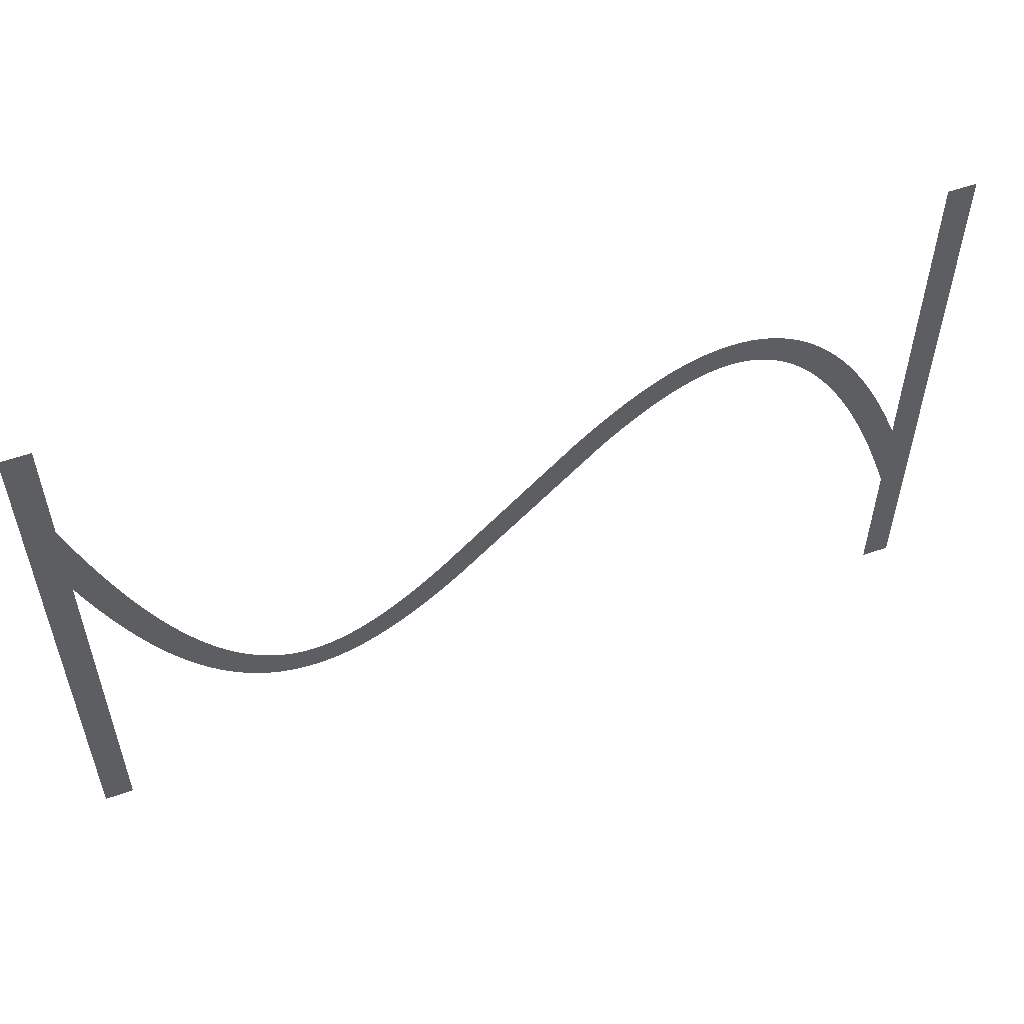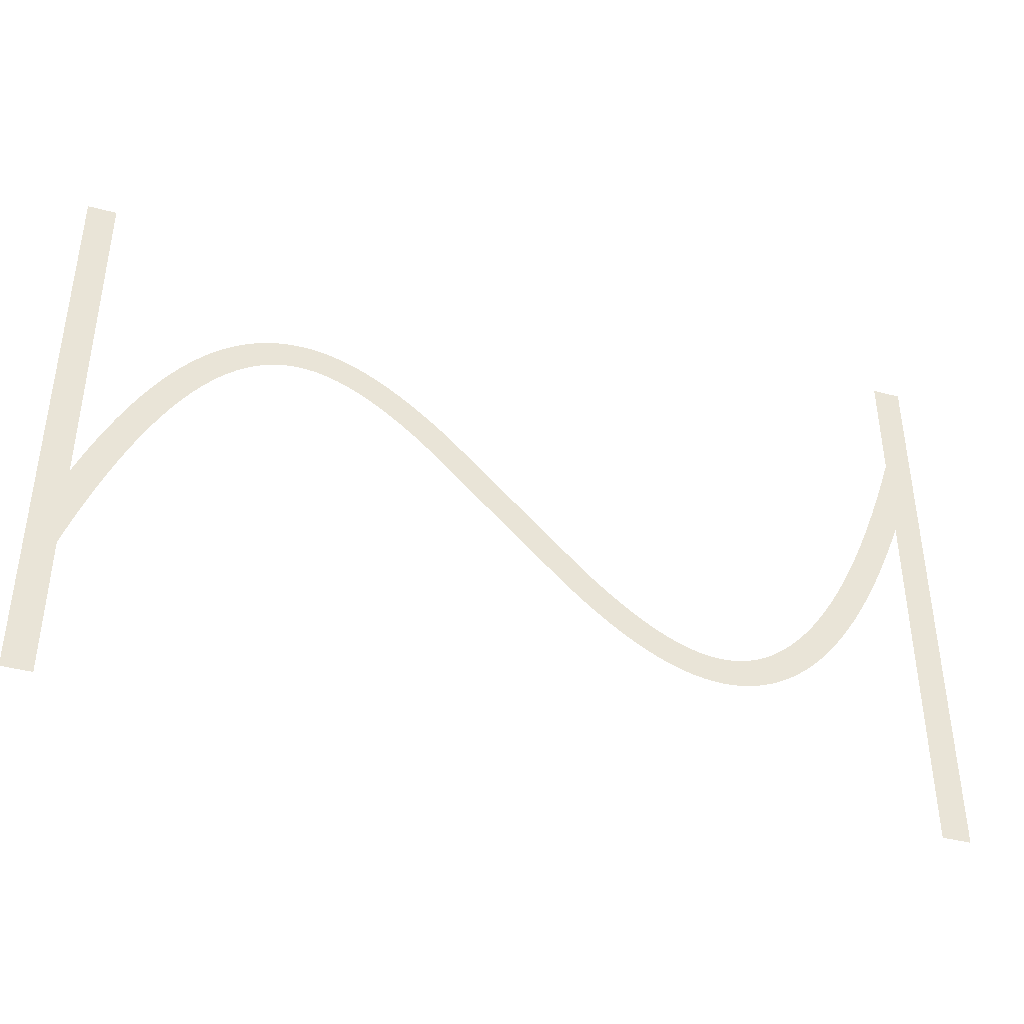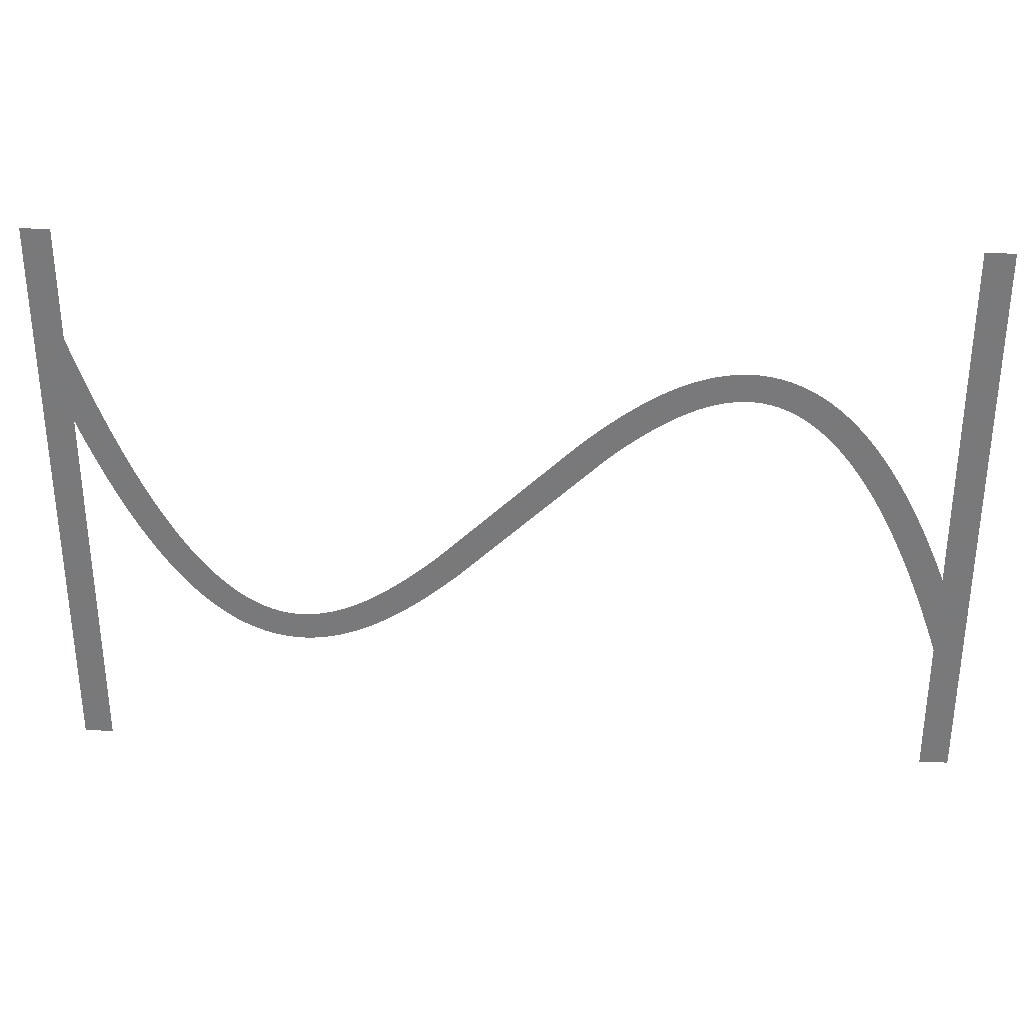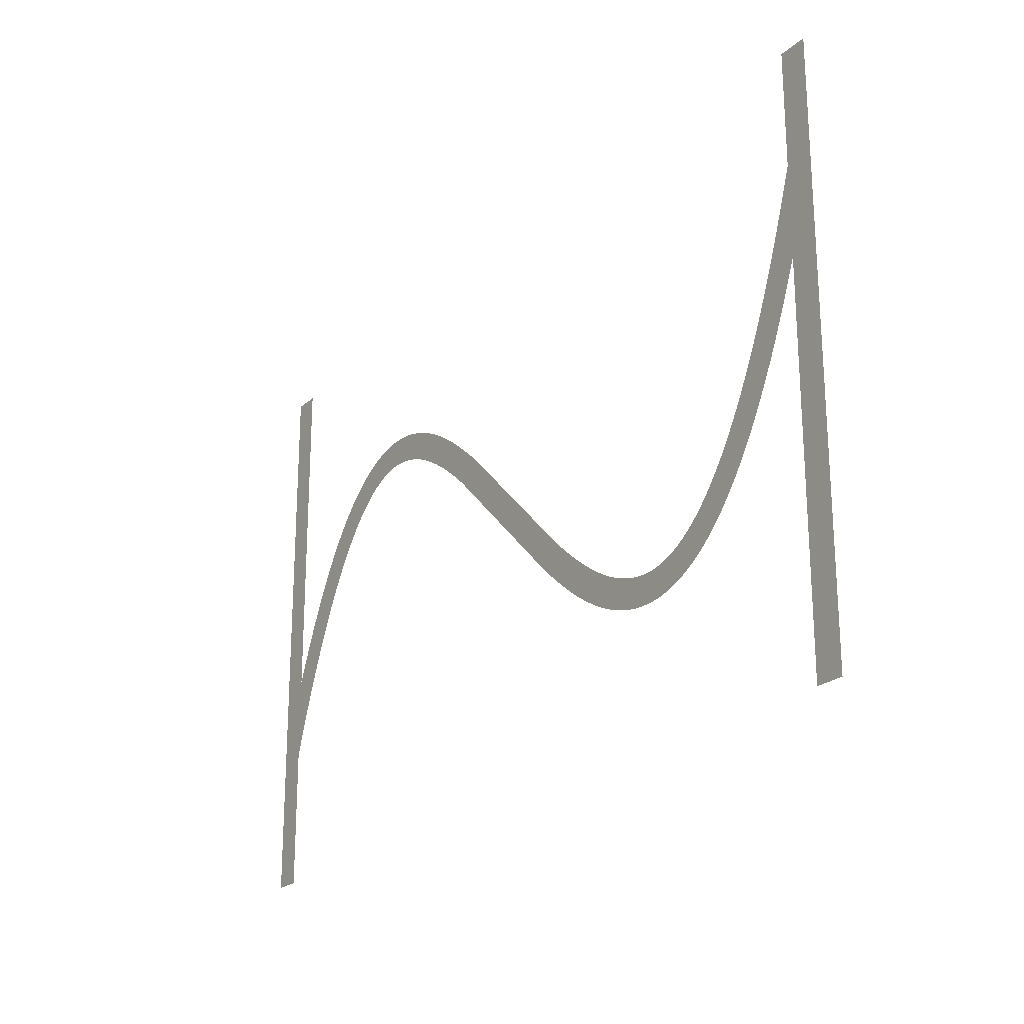
<metadata>
{"format":"obj","ext":"obj","renderer":"f3d","projection":"perspective","resolution":1024,"background":"white","views":[{"elev":54.0,"azim":159.3,"up":"+Y"},{"elev":-40.5,"azim":-18.0,"up":"+Y"},{"elev":31.8,"azim":-176.5,"up":"+Y"},{"elev":-22.2,"azim":56.2,"up":"+Y"}]}
</metadata>
<code>
v 1.47 -3.179 12.2
v 2.095 -1.734 12.2
v 2.695 -0.4331 12.2
v 3.324 0.8395 12.2
v 3.924 1.974 12.2
v 4.524 3.027 12.2
v 4.556 3.081 12.2
v 5.156 4.056 12.2
v 5.791 5.006 12.2
v 6.391 5.829 12.2
v 6.429 5.878 12.2
v 7.029 6.628 12.2
v 7.671 7.355 12.2
v 8.315 8.009 12.2
v 8.963 8.593 12.2
v 9.612 9.109 12.2
v 10.26 9.559 12.2
v 10.92 9.943 12.2
v 10.97 9.972 12.2
v 11.57 10.26 12.2
v 11.63 10.29 12.2
v 12.23 10.53 12.2
v 12.29 10.55 12.2
v 12.95 10.74 12.2
v 13.61 10.88 12.2
v 13.67 10.89 12.2
v 14.27 10.97 12.2
v 14.34 10.97 12.2
v 15 11 12.2
v 15.66 10.97 12.2
v 15.73 10.97 12.2
v 16.33 10.9 12.2
v 16.39 10.89 12.2
v 16.99 10.77 12.2
v 17.05 10.76 12.2
v 17.65 10.61 12.2
v 17.71 10.59 12.2
v 18.31 10.39 12.2
v 18.37 10.37 12.2
v 18.97 10.13 12.2
v 19.03 10.11 12.2
v 19.63 9.839 12.2
v 20.28 9.504 12.2
v 20.88 9.166 12.2
v 20.94 9.134 12.2
v 21.54 8.764 12.2
v 22.19 8.331 12.2
v 22.79 7.906 12.2
v 23.39 7.456 12.2
v 24.04 6.945 12.2
v 24.64 6.45 12.2
v 25.24 5.937 12.2
v 25.88 5.365 12.2
v 35.48 -3.907 12.2
v 36.04 -4.4 12.2
v 36.64 -4.91 12.2
v 37.24 -5.404 12.2
v 37.8 -5.85 12.2
v 38.39 -6.288 12.2
v 38.97 -6.7 12.2
v 39.54 -7.076 12.2
v 40.11 -7.427 12.2
v 40.68 -7.752 12.2
v 41.23 -8.029 12.2
v 41.79 -8.283 12.2
v 42.34 -8.498 12.2
v 42.88 -8.677 12.2
v 43.42 -8.816 12.2
v 43.95 -8.918 12.2
v 44.48 -8.979 12.2
v 45 -8.999 12.2
v 45.52 -8.979 12.2
v 46.04 -8.914 12.2
v 46.55 -8.805 12.2
v 47.07 -8.651 12.2
v 47.6 -8.443 12.2
v 48.13 -8.184 12.2
v 48.66 -7.872 12.2
v 49.2 -7.498 12.2
v 49.75 -7.06 12.2
v 50.31 -6.557 12.2
v 50.87 -5.986 12.2
v 51.43 -5.353 12.2
v 52 -4.636 12.2
v 52.58 -3.84 12.2
v 53.16 -2.984 12.2
v 53.74 -2.035 12.2
v 54.32 -1.01 12.2
v 54.91 0.09866 12.2
v 55.5 1.285 12.2
v 56.09 2.585 12.2
v 56.67 3.916 12.2
v 57.27 5.391 12.2
v 57.87 6.958 12.2
v 58.45 8.562 12.2
v 59.05 10.31 12.2
v 59.65 12.16 12.2
v 59.67 12.21 12.2
v 59.67 20 12.2
v 61.67 20 12.2
v 61.67 -20 12.2
v 59.67 -20 12.2
v 59.67 6.057 12.2
v 59.13 4.655 12.2
v 58.53 3.179 12.2
v 57.9 1.734 12.2
v 57.3 0.4331 12.2
v 56.68 -0.8395 12.2
v 56.08 -1.974 12.2
v 55.48 -3.027 12.2
v 55.44 -3.081 12.2
v 54.84 -4.056 12.2
v 54.21 -5.006 12.2
v 53.61 -5.829 12.2
v 53.57 -5.878 12.2
v 52.97 -6.628 12.2
v 52.33 -7.355 12.2
v 51.68 -8.009 12.2
v 51.04 -8.593 12.2
v 50.39 -9.109 12.2
v 49.74 -9.559 12.2
v 49.08 -9.943 12.2
v 49.03 -9.972 12.2
v 48.43 -10.26 12.2
v 48.37 -10.29 12.2
v 47.77 -10.53 12.2
v 47.71 -10.55 12.2
v 47.05 -10.74 12.2
v 46.39 -10.88 12.2
v 46.33 -10.89 12.2
v 45.73 -10.97 12.2
v 45.66 -10.97 12.2
v 45 -11 12.2
v 44.34 -10.97 12.2
v 44.27 -10.97 12.2
v 43.67 -10.9 12.2
v 43.61 -10.89 12.2
v 43.01 -10.77 12.2
v 42.95 -10.76 12.2
v 42.35 -10.61 12.2
v 42.29 -10.59 12.2
v 41.69 -10.39 12.2
v 41.63 -10.37 12.2
v 41.03 -10.13 12.2
v 40.97 -10.11 12.2
v 40.37 -9.839 12.2
v 39.72 -9.504 12.2
v 39.12 -9.166 12.2
v 39.06 -9.134 12.2
v 38.46 -8.764 12.2
v 37.81 -8.331 12.2
v 37.21 -7.906 12.2
v 36.61 -7.456 12.2
v 35.96 -6.945 12.2
v 35.36 -6.451 12.2
v 34.12 -5.365 12.2
v 23.96 4.4 12.2
v 23.36 4.909 12.2
v 22.76 5.404 12.2
v 22.2 5.85 12.2
v 21.61 6.288 12.2
v 21.03 6.7 12.2
v 20.46 7.076 12.2
v 19.89 7.427 12.2
v 19.32 7.752 12.2
v 18.77 8.029 12.2
v 18.21 8.283 12.2
v 17.66 8.498 12.2
v 17.12 8.677 12.2
v 16.58 8.816 12.2
v 16.05 8.918 12.2
v 15.52 8.979 12.2
v 15 8.999 12.2
v 14.48 8.979 12.2
v 13.96 8.914 12.2
v 13.45 8.805 12.2
v 12.93 8.651 12.2
v 12.4 8.443 12.2
v 11.87 8.184 12.2
v 11.34 7.872 12.2
v 10.8 7.498 12.2
v 10.25 7.06 12.2
v 9.691 6.557 12.2
v 9.129 5.986 12.2
v 8.57 5.353 12.2
v 7.997 4.636 12.2
v 7.416 3.84 12.2
v 6.844 2.984 12.2
v 6.26 2.035 12.2
v 5.676 1.01 12.2
v 5.09 -0.09868 12.2
v 4.505 -1.285 12.2
v 3.905 -2.585 12.2
v 3.33 -3.915 12.2
v 2.73 -5.391 12.2
v 2.13 -6.958 12.2
v 1.549 -8.562 12.2
v 1 -10.17 12.2
v 1 -20 12.2
v -1 -20 12.2
v -1 20 12.2
v 1 20 12.2
v 1 -4.336 12.2
f 169 168 38
f 27 26 175
f 176 25 24
f 32 31 171
f 171 31 172
f 34 33 170
f 172 30 173
f 169 38 37
f 36 170 169
f 34 170 35
f 174 173 28
f 39 167 40
f 40 167 41
f 42 41 166
f 43 42 166
f 175 25 176
f 166 165 43
f 43 165 44
f 176 24 23
f 45 44 164
f 163 45 164
f 45 163 46
f 46 163 162
f 47 46 162
f 19 178 20
f 162 161 47
f 19 179 178
f 48 47 161
f 49 48 161
f 161 160 49
f 16 181 180
f 50 49 160
f 16 15 181
f 160 159 50
f 182 15 14
f 158 50 159
f 13 183 14
f 50 158 51
f 13 184 183
f 52 51 158
f 158 157 52
f 186 185 11
f 53 52 157
f 10 186 11
f 186 9 187
f 188 187 8
f 7 6 189
f 56 55 155
f 60 59 151
f 61 150 149
f 62 148 63
f 147 146 64
f 145 144 65
f 143 142 66
f 141 140 67
f 67 140 68
f 68 139 138
f 69 137 136
f 70 135 134
f 71 133 132
f 72 131 73
f 73 130 129
f 74 129 128
f 75 127 126
f 71 134 133
f 125 76 126
f 125 124 76
f 76 123 77
f 77 122 78
f 78 121 120
f 79 78 120
f 80 79 119
f 81 80 118
f 82 117 83
f 83 116 115
f 84 115 114
f 85 113 112
f 86 112 111
f 87 111 110
f 107 90 89
f 106 90 107
f 105 92 91
f 105 93 92
f 105 104 93
f 93 104 103
f 94 93 103
f 95 94 103
f 96 95 103
f 97 103 98
f 97 96 103
f 99 98 100
f 100 103 101
f 70 69 135
f 194 203 195
f 98 103 100
f 105 91 106
f 91 90 106
f 107 89 108
f 108 88 109
f 88 87 110
f 101 103 102
f 108 89 88
f 109 88 110
f 87 86 111
f 86 85 112
f 85 84 113
f 113 84 114
f 84 83 115
f 83 117 116
f 82 81 117
f 117 81 118
f 118 80 119
f 119 79 120
f 78 122 121
f 77 123 122
f 76 124 123
f 126 76 75
f 127 75 74
f 128 127 74
f 129 74 73
f 130 73 131
f 131 72 132
f 132 72 71
f 71 70 134
f 69 136 135
f 68 137 69
f 68 138 137
f 140 139 68
f 141 67 142
f 142 67 66
f 143 66 65
f 144 143 65
f 145 65 64
f 146 145 64
f 147 64 63
f 148 147 63
f 149 148 62
f 61 149 62
f 60 150 61
f 60 151 150
f 59 152 151
f 59 153 152
f 59 58 153
f 153 58 154
f 154 58 57
f 56 154 57
f 56 155 154
f 55 156 155
f 55 54 156
f 3 191 4
f 156 54 53
f 4 190 5
f 157 156 53
f 164 44 165
f 166 41 167
f 8 187 9
f 167 39 168
f 168 39 38
f 169 37 36
f 36 35 170
f 170 33 171
f 171 33 32
f 172 31 30
f 173 30 29
f 28 173 29
f 27 175 174
f 27 174 28
f 26 25 175
f 177 176 23
f 22 177 23
f 22 21 178
f 22 178 177
f 178 21 20
f 19 18 179
f 180 18 17
f 179 18 180
f 16 180 17
f 181 15 182
f 183 182 14
f 13 185 184
f 185 12 11
f 13 12 185
f 10 9 186
f 188 8 7
f 189 188 7
f 190 189 6
f 5 190 6
f 4 191 190
f 3 192 191
f 3 2 192
f 192 2 193
f 193 2 1
f 194 193 1
f 203 194 1
f 195 203 196
f 196 203 197
f 197 203 198
f 198 203 200
f 199 198 200
f 200 203 201
f 201 203 202

</code>
